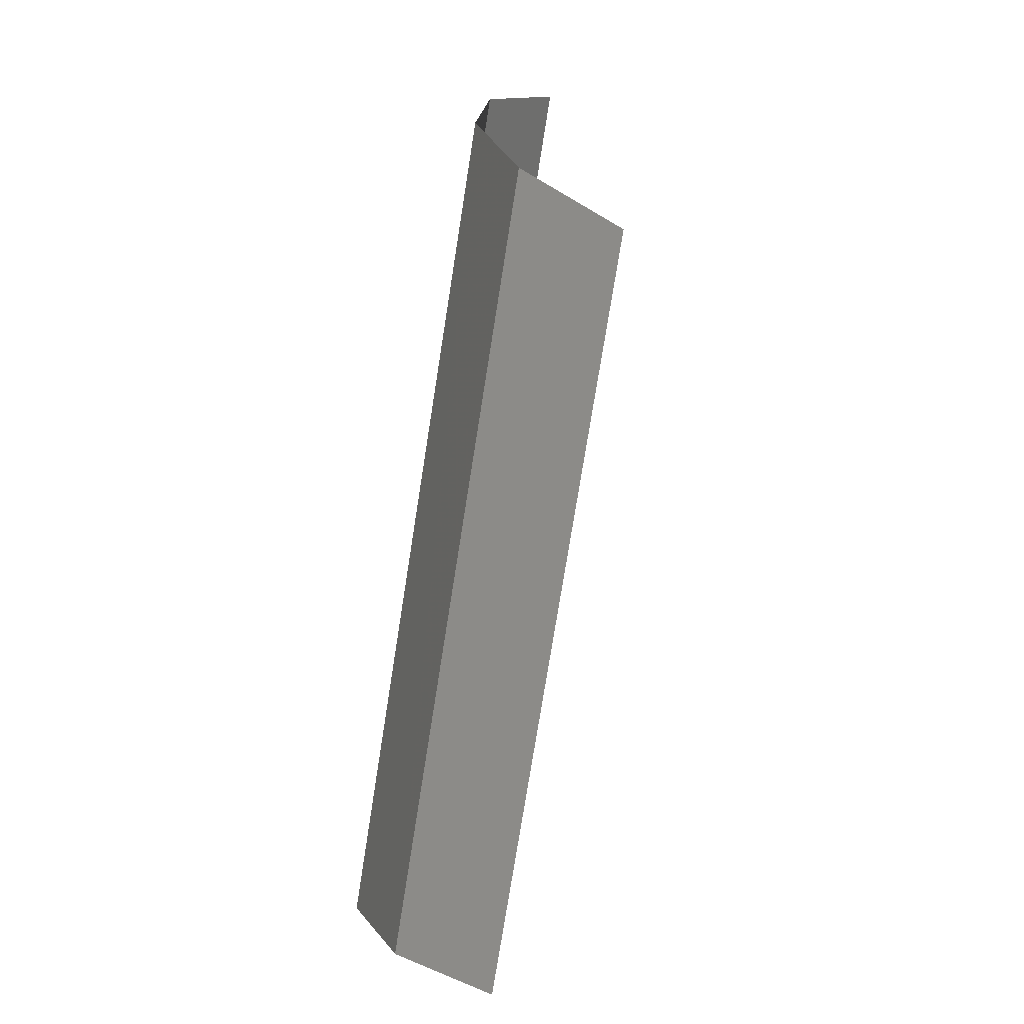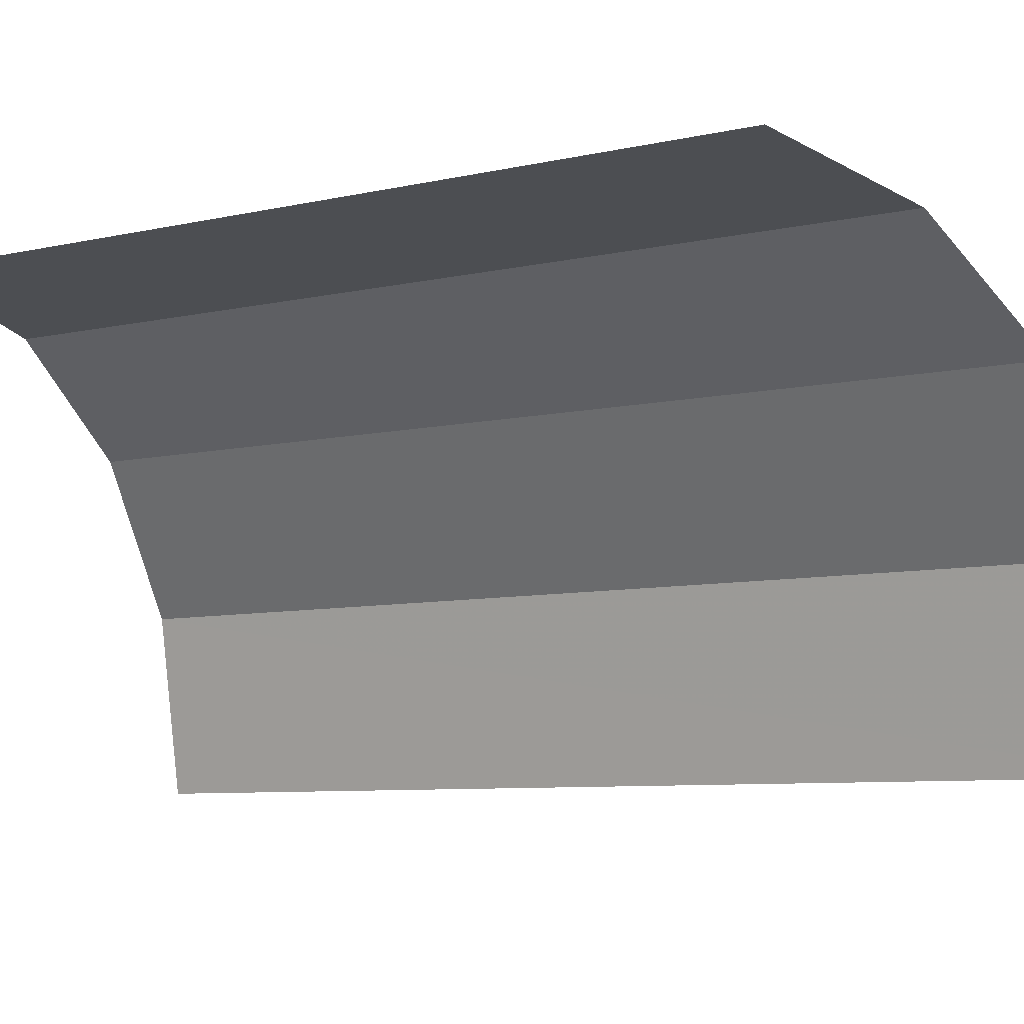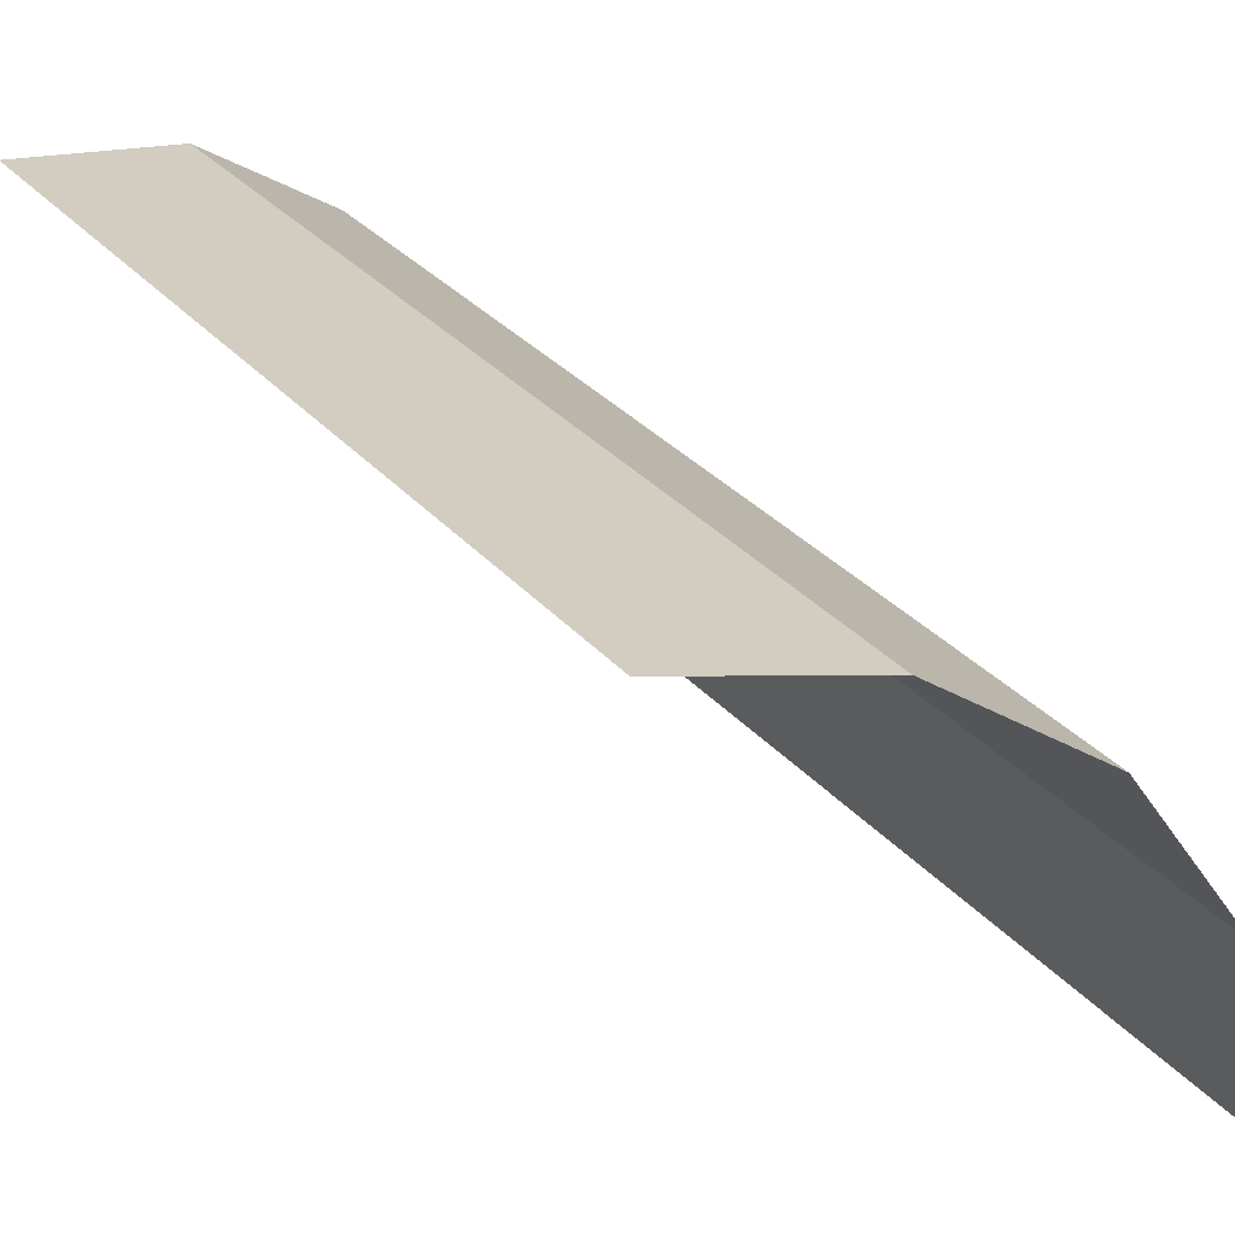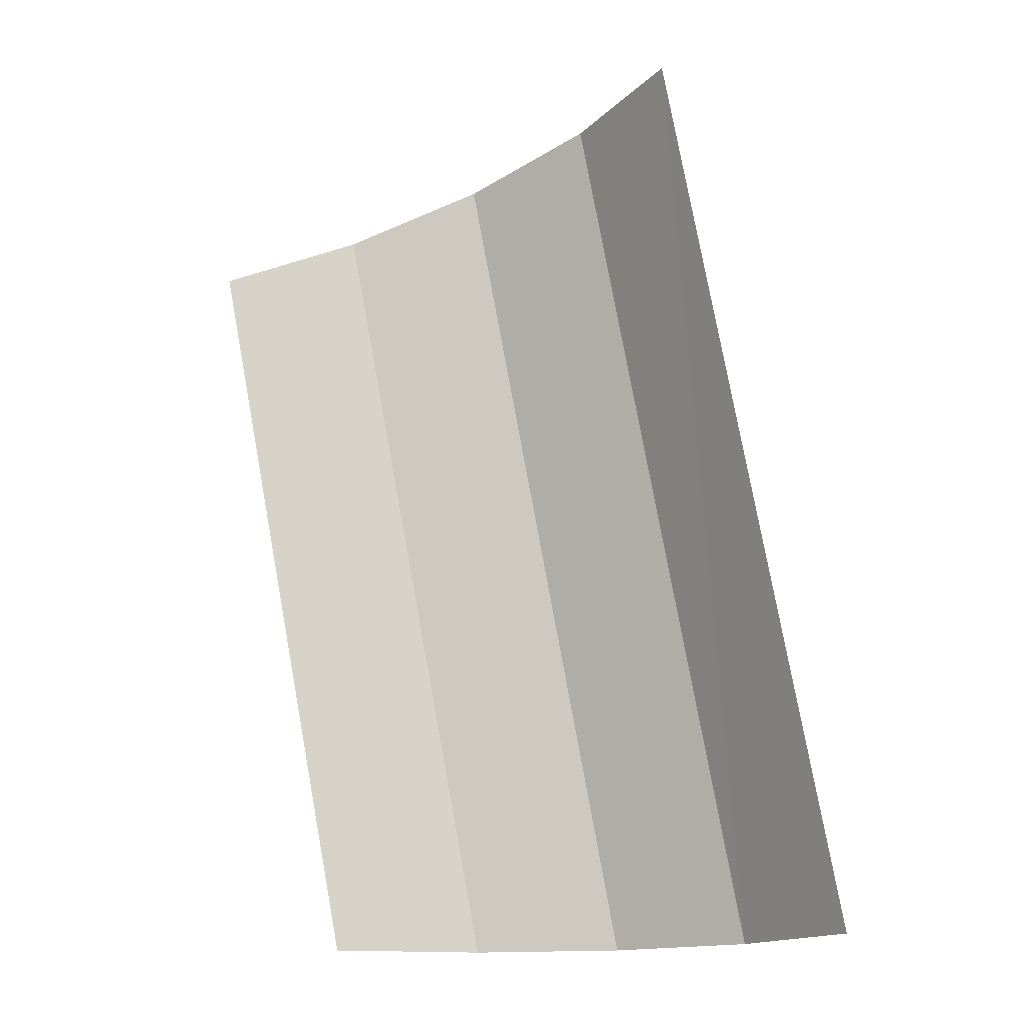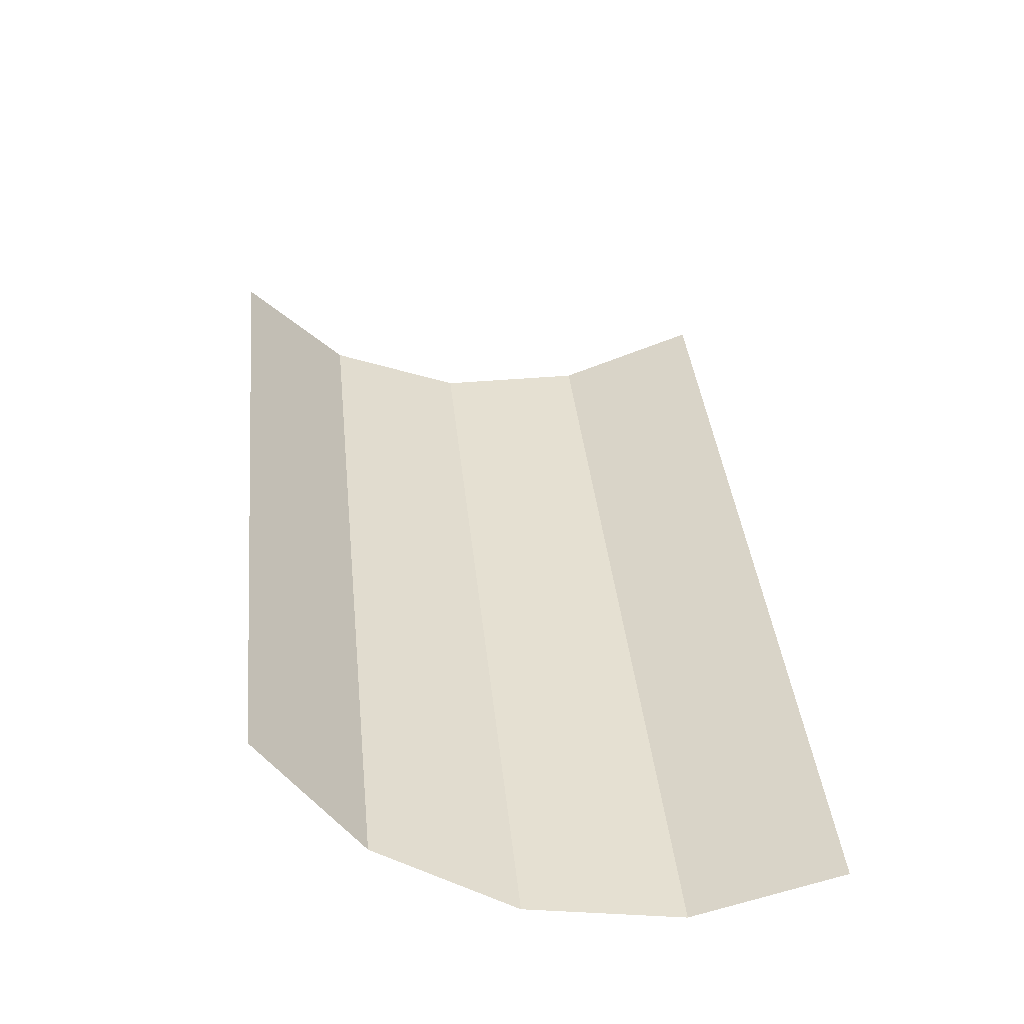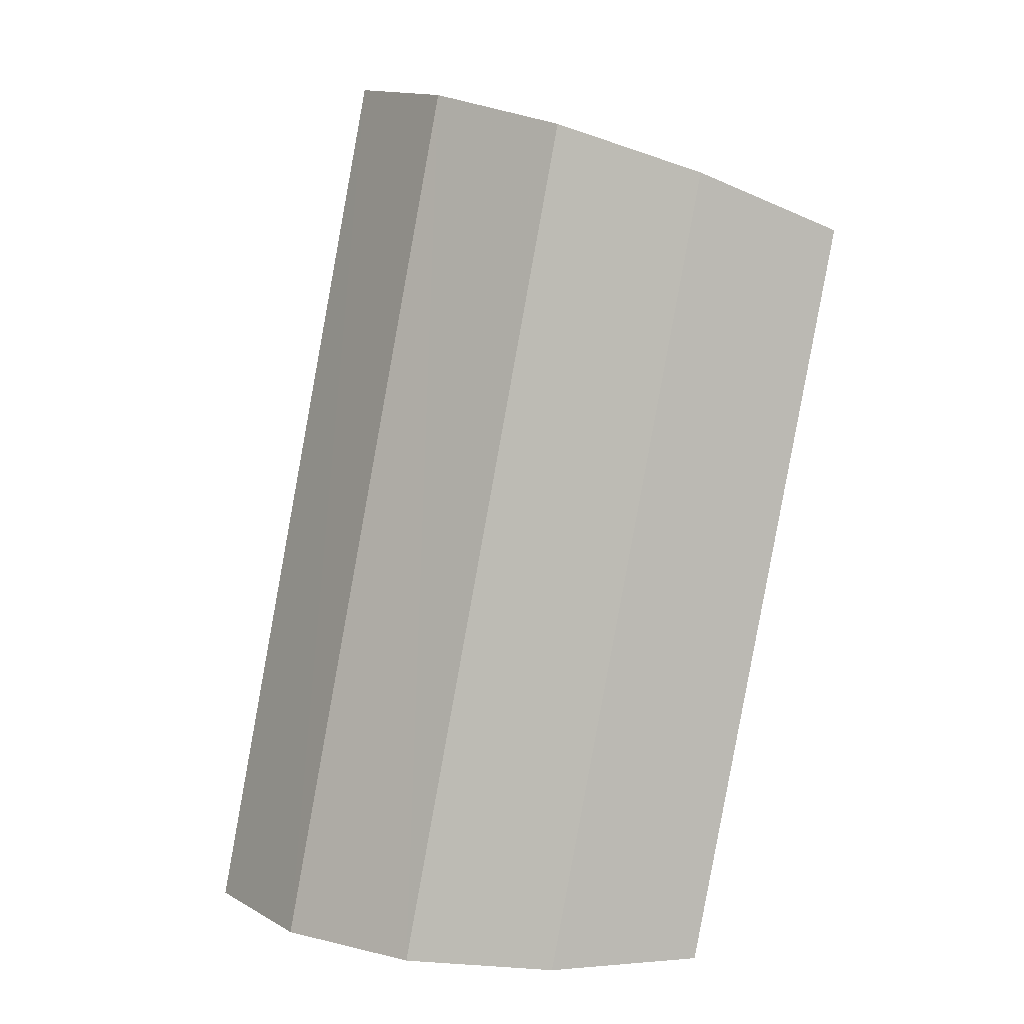
<metadata>
{"format":"obj","ext":"obj","renderer":"f3d","projection":"perspective","resolution":1024,"background":"white","views":[{"elev":8.0,"azim":-143.3,"up":"+Z"},{"elev":-6.6,"azim":-64.6,"up":"+Y"},{"elev":29.5,"azim":-42.9,"up":"+Y"},{"elev":-16.6,"azim":-22.5,"up":"+Z"},{"elev":-62.6,"azim":-59.8,"up":"+Z"},{"elev":8.9,"azim":156.2,"up":"+Z"}]}
</metadata>
<code>
v 0.05 0.01 0
v 0.04619 0.01 0.01913
v 0.04973 0.00924 0.0206
v 0.05382 0.00924 0
v 0.05382 0.00924 0
v 0.04973 0.00924 0.0206
v 0.05273 0.00707 0.02184
v 0.05707 0.00707 0
v 0.05707 0.00707 0
v 0.05273 0.00707 0.02184
v 0.05473 0.003825 0.02267
v 0.05924 0.003825 0
v 0.05924 0.003825 0
v 0.05473 0.003825 0.02267
v 0.05543 0 0.02296
v 0.06 0 0
g mesh51513
f 1 2 3
f 3 4 1
f 5 6 7
f 7 8 5
f 9 10 11
f 11 12 9
f 13 14 15
f 15 16 13

</code>
